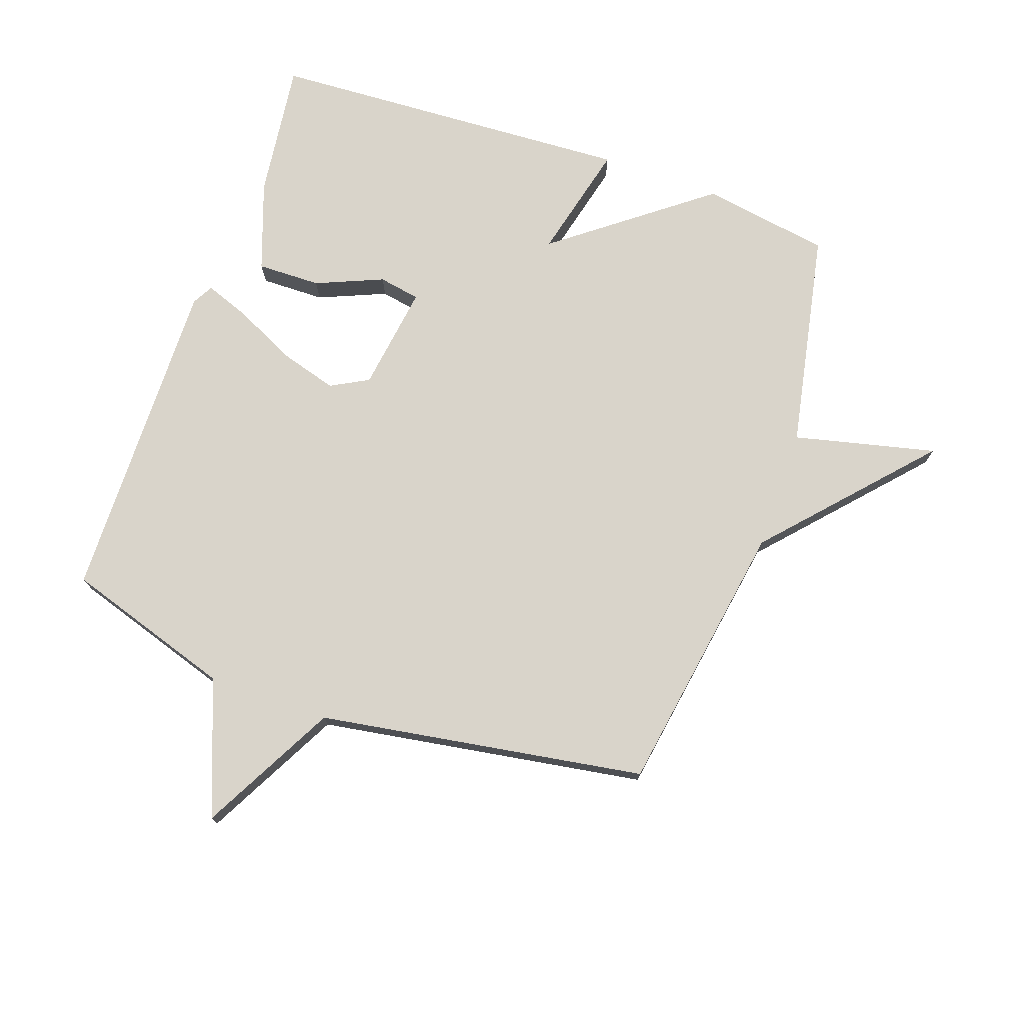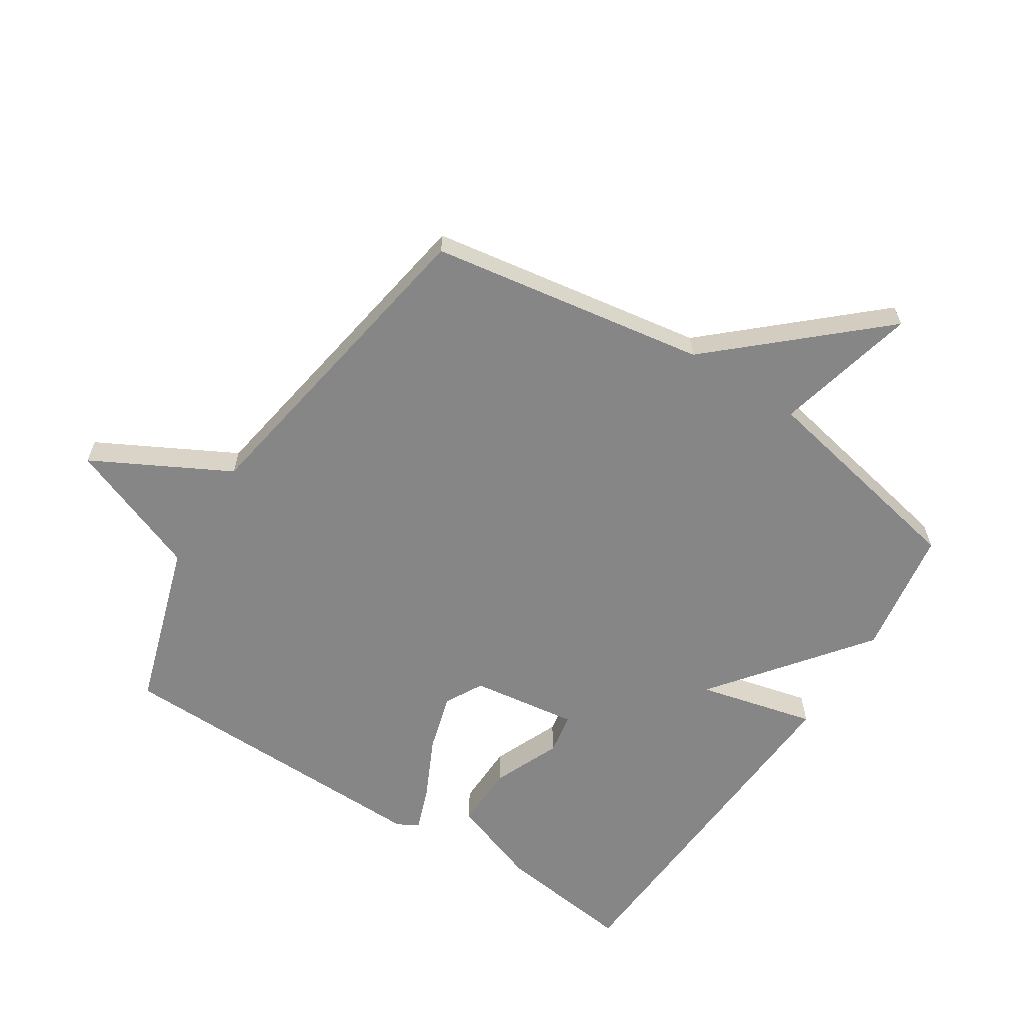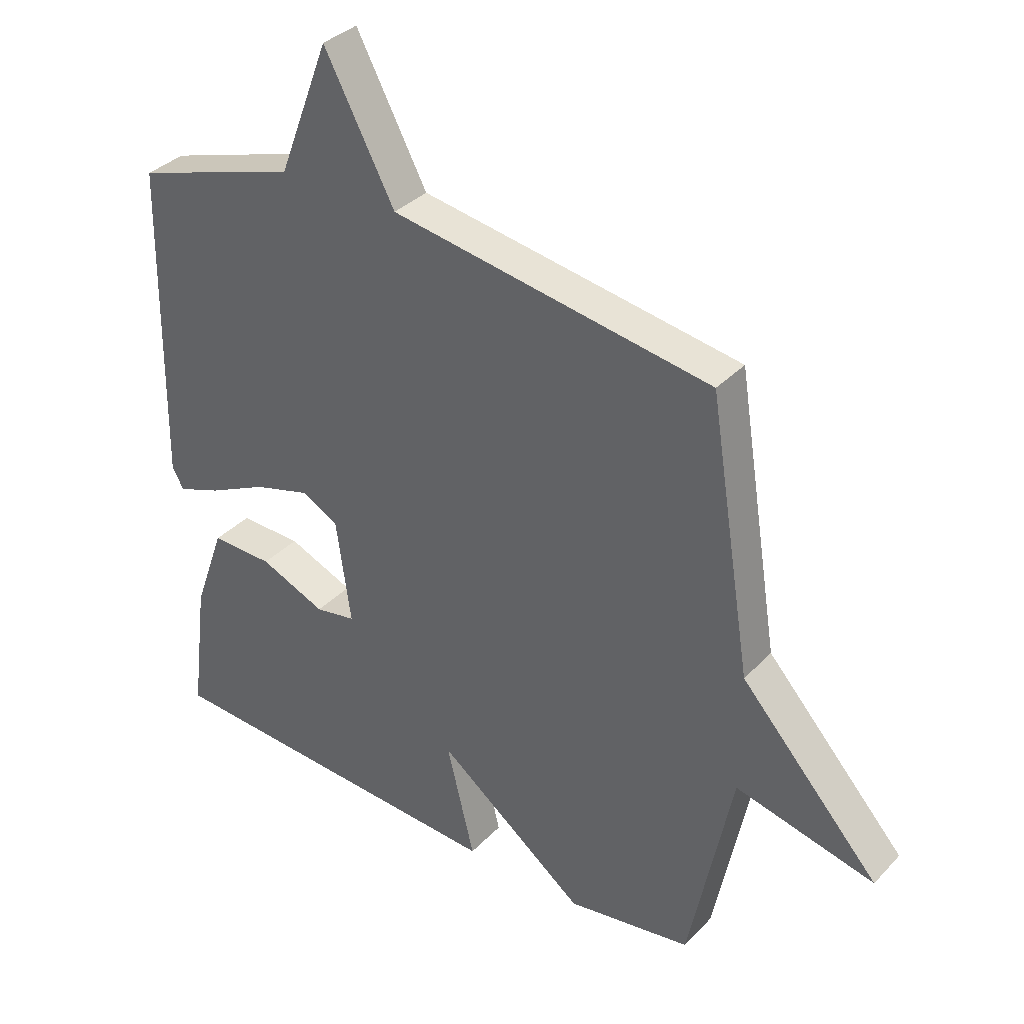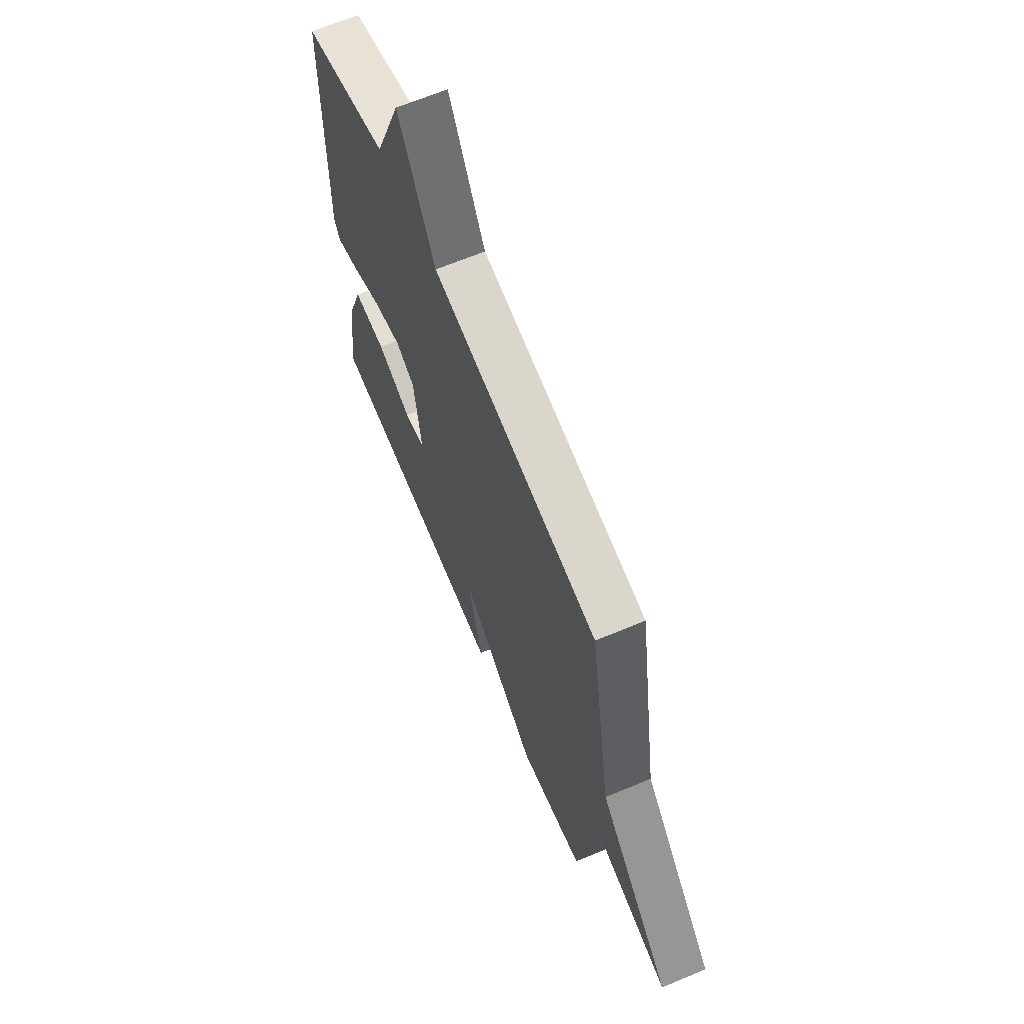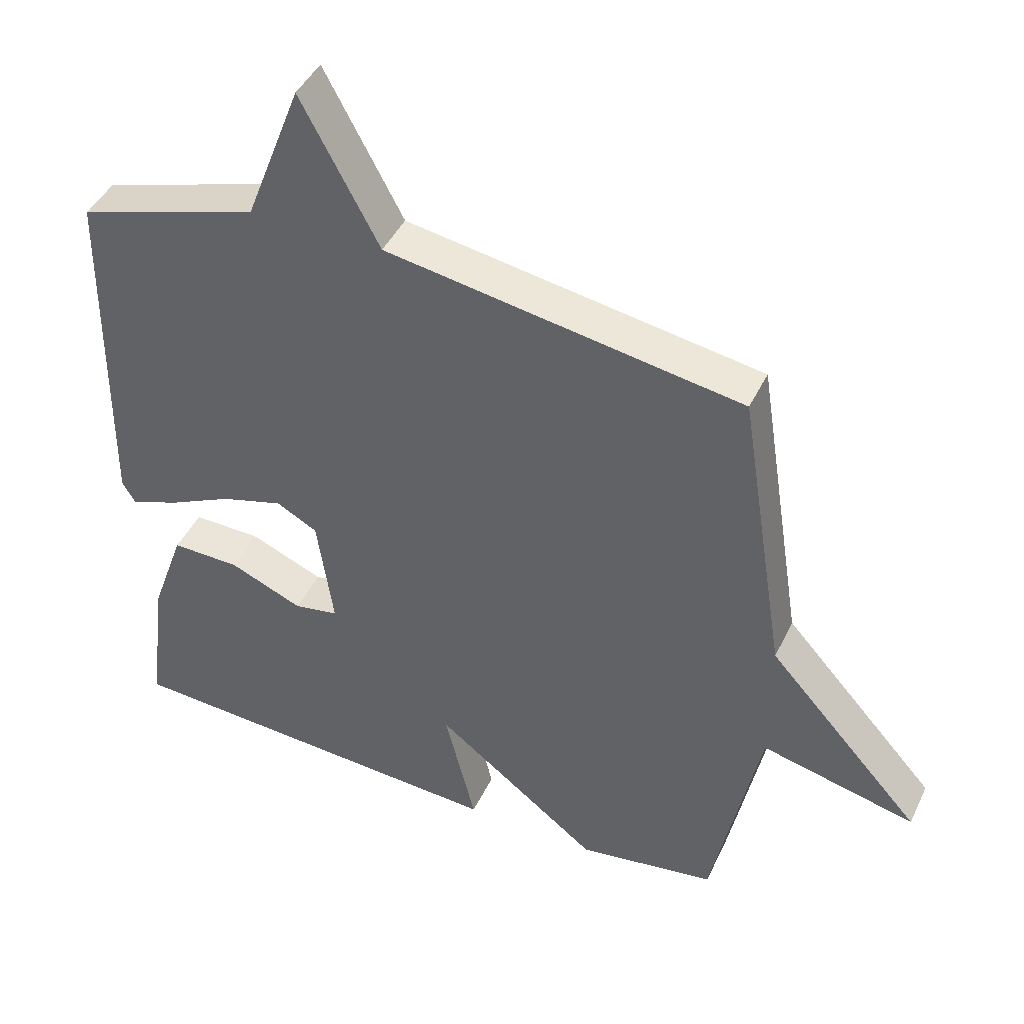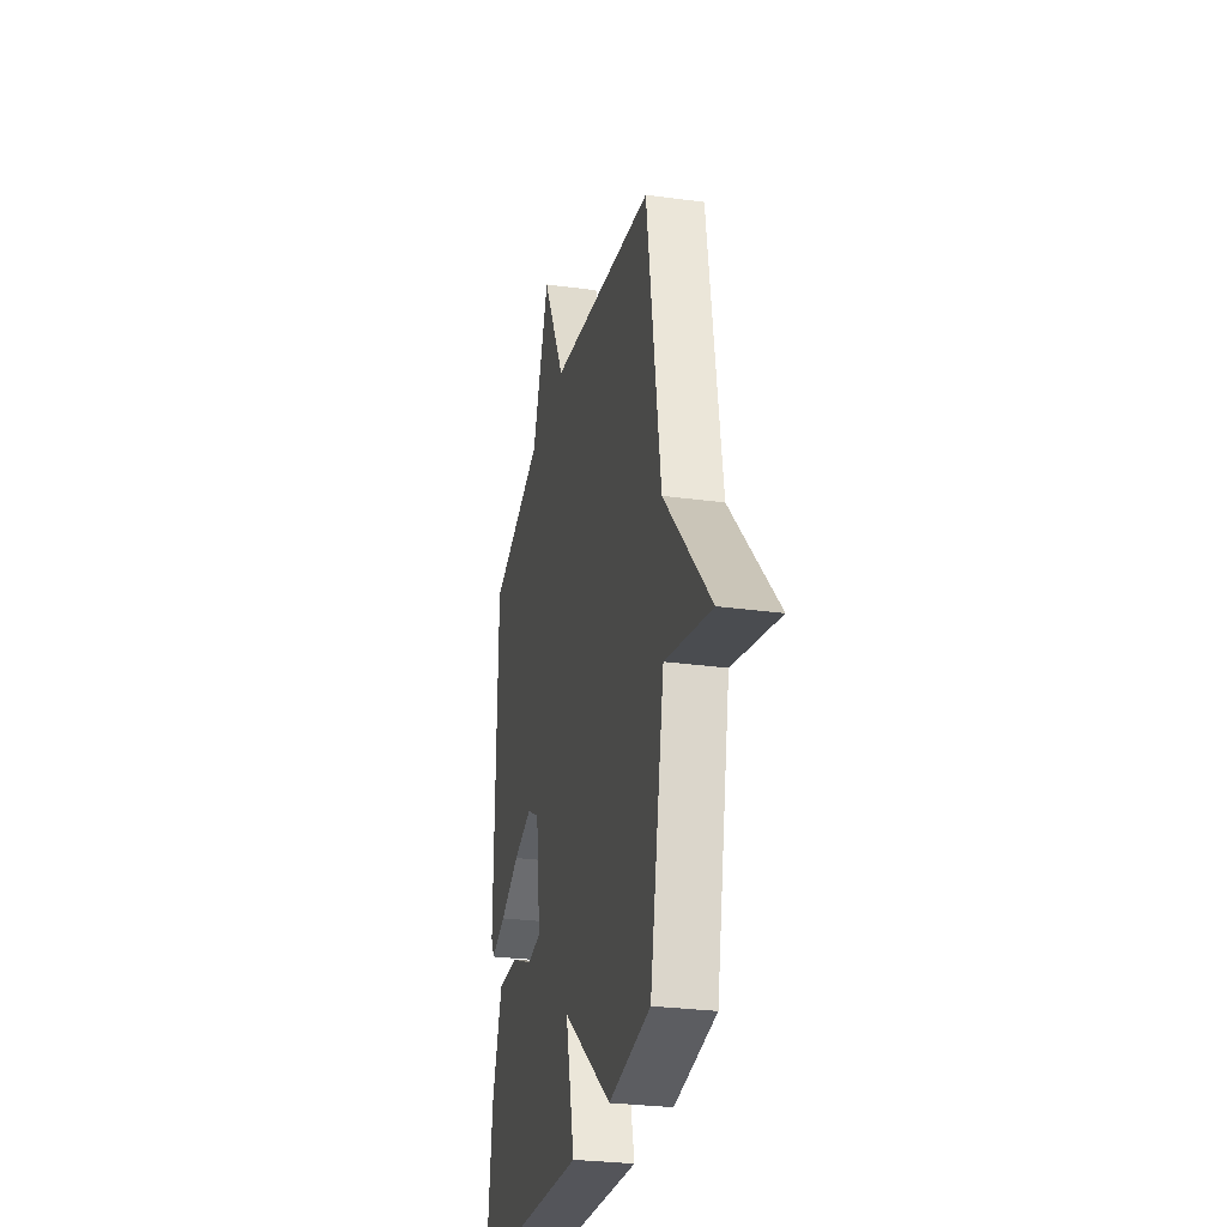
<metadata>
{"format":"obj","ext":"obj","renderer":"f3d","projection":"perspective","resolution":1024,"background":"white","views":[{"elev":74.8,"azim":19.4,"up":"+Y"},{"elev":-62.0,"azim":57.2,"up":"+Y"},{"elev":35.1,"azim":36.7,"up":"+Z"},{"elev":66.0,"azim":67.2,"up":"+Z"},{"elev":44.2,"azim":24.4,"up":"+Z"},{"elev":-28.0,"azim":78.3,"up":"+Z"}]}
</metadata>
<code>
v 0.5 0.07 -0.5
v 0.293 0.07 -0.533
v 0.047 0.07 -0.344
v 0.093 0.07 -0.533
v -0.5 0.07 -0.5
v -0.472 0.07 -0.278
v -0.421 0.07 -0.134
v -0.318 0.07 -0.136
v -0.209 0.07 -0.182
v -0.142 0.07 -0.17
v -0.166 0.07 0.002
v -0.227 0.07 0.035
v -0.32 0.07 0.008
v -0.417 0.07 -0.039
v -0.49 0.07 -0.066
v -0.509 0.07 -0.032
v -0.5 0.07 0.5
v -0.229 0.07 0.586
v -0.145 0.07 0.805
v -0.029 0.07 0.586
v 0.5 0.07 0.5
v 0.571 0.07 0.054
v 0.801 0.07 -0.201
v 0.571 0.07 -0.146
v 0.5 0 -0.5
v 0.293 0 -0.533
v 0.047 0 -0.344
v 0.093 0 -0.533
v -0.5 0 -0.5
v -0.472 0 -0.278
v -0.421 0 -0.134
v -0.318 0 -0.136
v -0.209 0 -0.182
v -0.142 0 -0.17
v -0.166 0 0.002
v -0.227 0 0.035
v -0.32 0 0.008
v -0.417 0 -0.039
v -0.49 0 -0.066
v -0.509 0 -0.032
v -0.5 0 0.5
v -0.229 0 0.586
v -0.145 0 0.805
v -0.029 0 0.586
v 0.5 0 0.5
v 0.571 0 0.054
v 0.801 0 -0.201
v 0.571 0 -0.146
f 22 23 24
f 1 2 3
f 24 1 3
f 22 24 3
f 21 22 3
f 20 21 3
f 18 19 20 3
f 16 17 18
f 15 16 18
f 14 15 18
f 13 14 18
f 12 13 18
f 11 12 18
f 18 3 4
f 11 18 4
f 10 11 4
f 4 5 6
f 10 4 6
f 9 10 6
f 6 7 8 9
f 48 47 46
f 27 26 25
f 27 25 48
f 27 48 46
f 27 46 45
f 27 45 44
f 27 44 43 42
f 42 41 40
f 42 40 39
f 42 39 38
f 42 38 37
f 42 37 36
f 42 36 35
f 28 27 42
f 28 42 35
f 28 35 34
f 30 29 28
f 30 28 34
f 30 34 33
f 33 32 31 30
f 1 25 26 2
f 2 26 27 3
f 3 27 28 4
f 4 28 29 5
f 5 29 30 6
f 6 30 31 7
f 7 31 32 8
f 8 32 33 9
f 9 33 34 10
f 10 34 35 11
f 11 35 36 12
f 12 36 37 13
f 13 37 38 14
f 14 38 39 15
f 15 39 40 16
f 16 40 41 17
f 17 41 42 18
f 18 42 43 19
f 19 43 44 20
f 20 44 45 21
f 21 45 46 22
f 22 46 47 23
f 23 47 48 24
f 24 48 25 1

</code>
